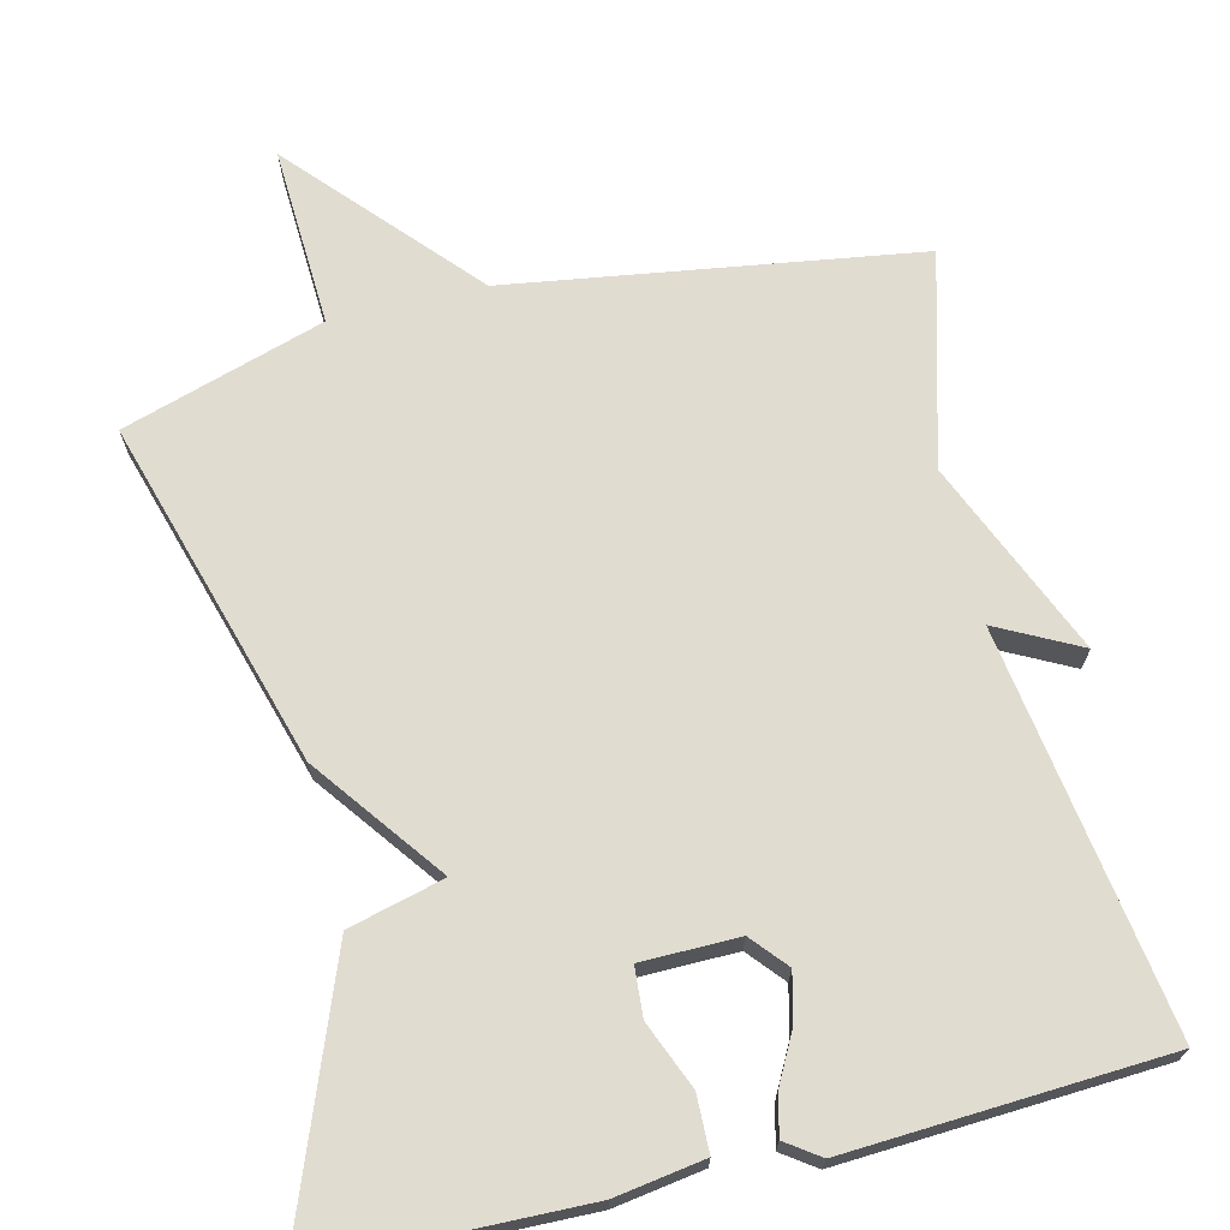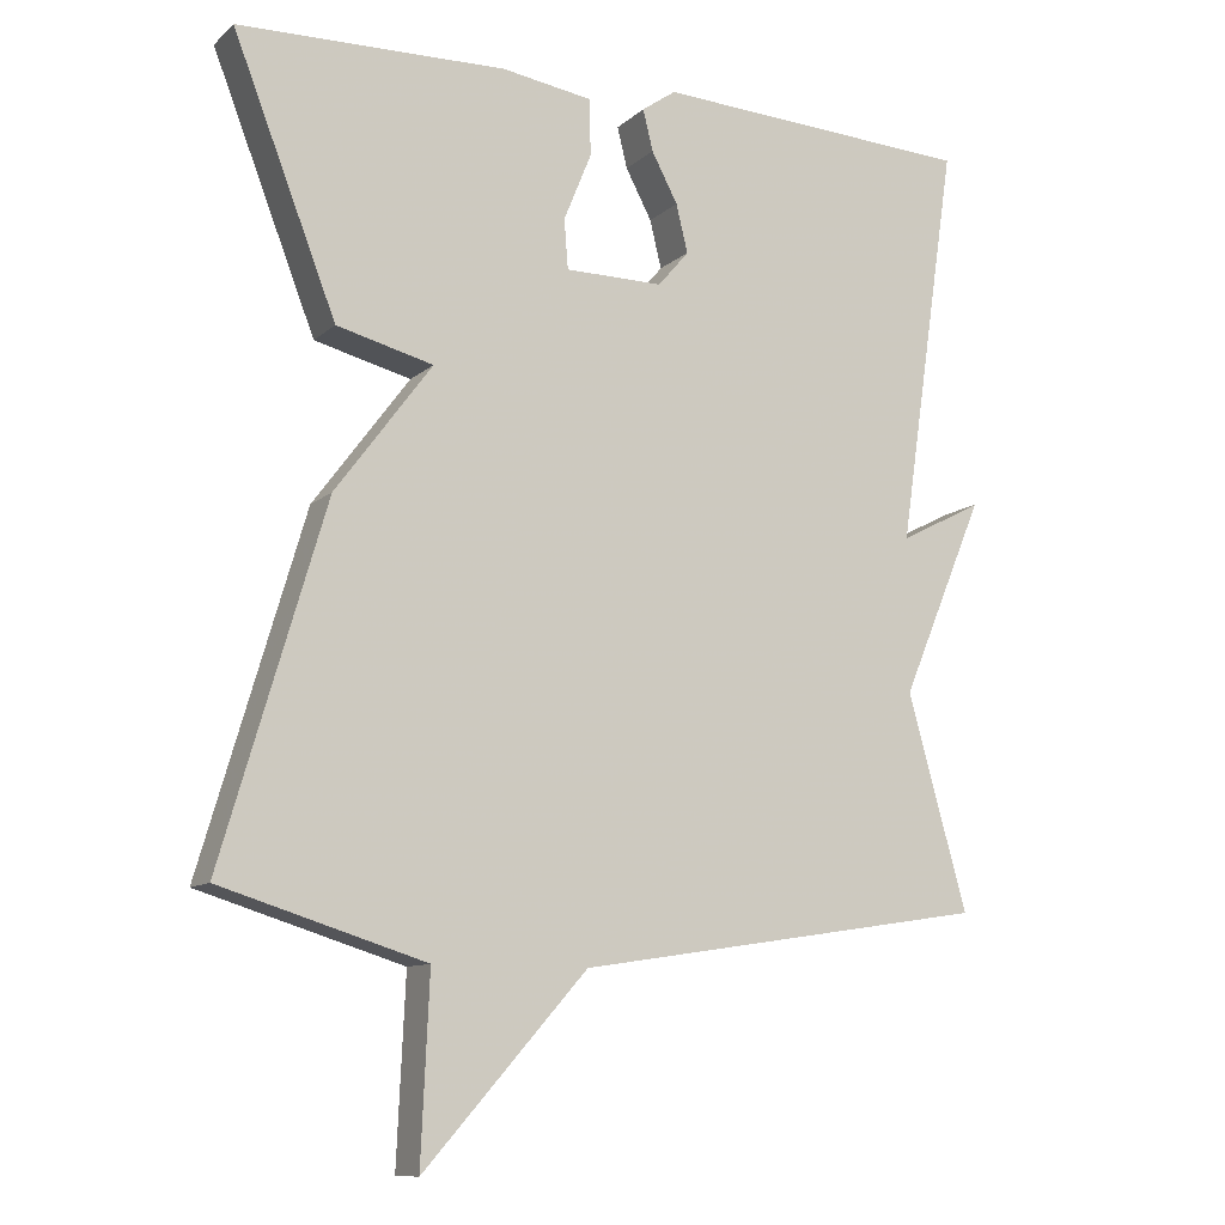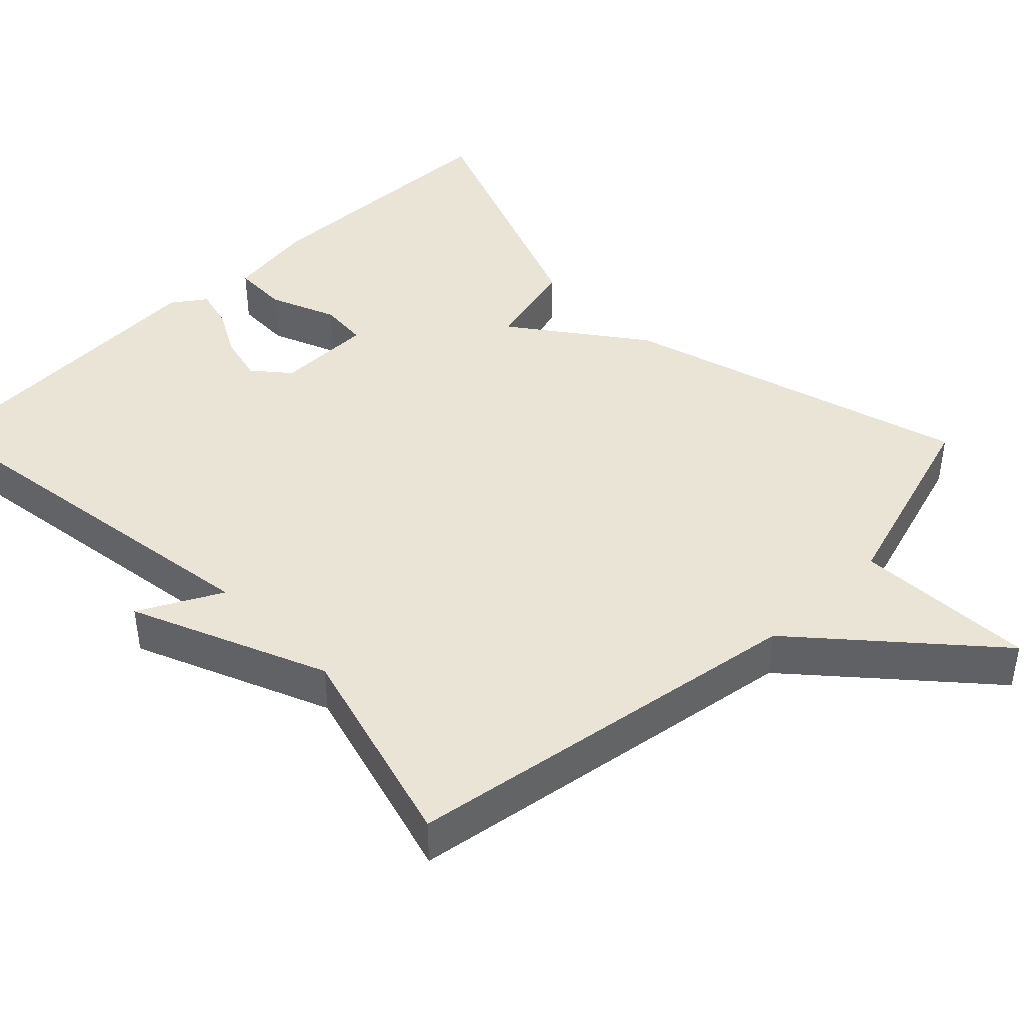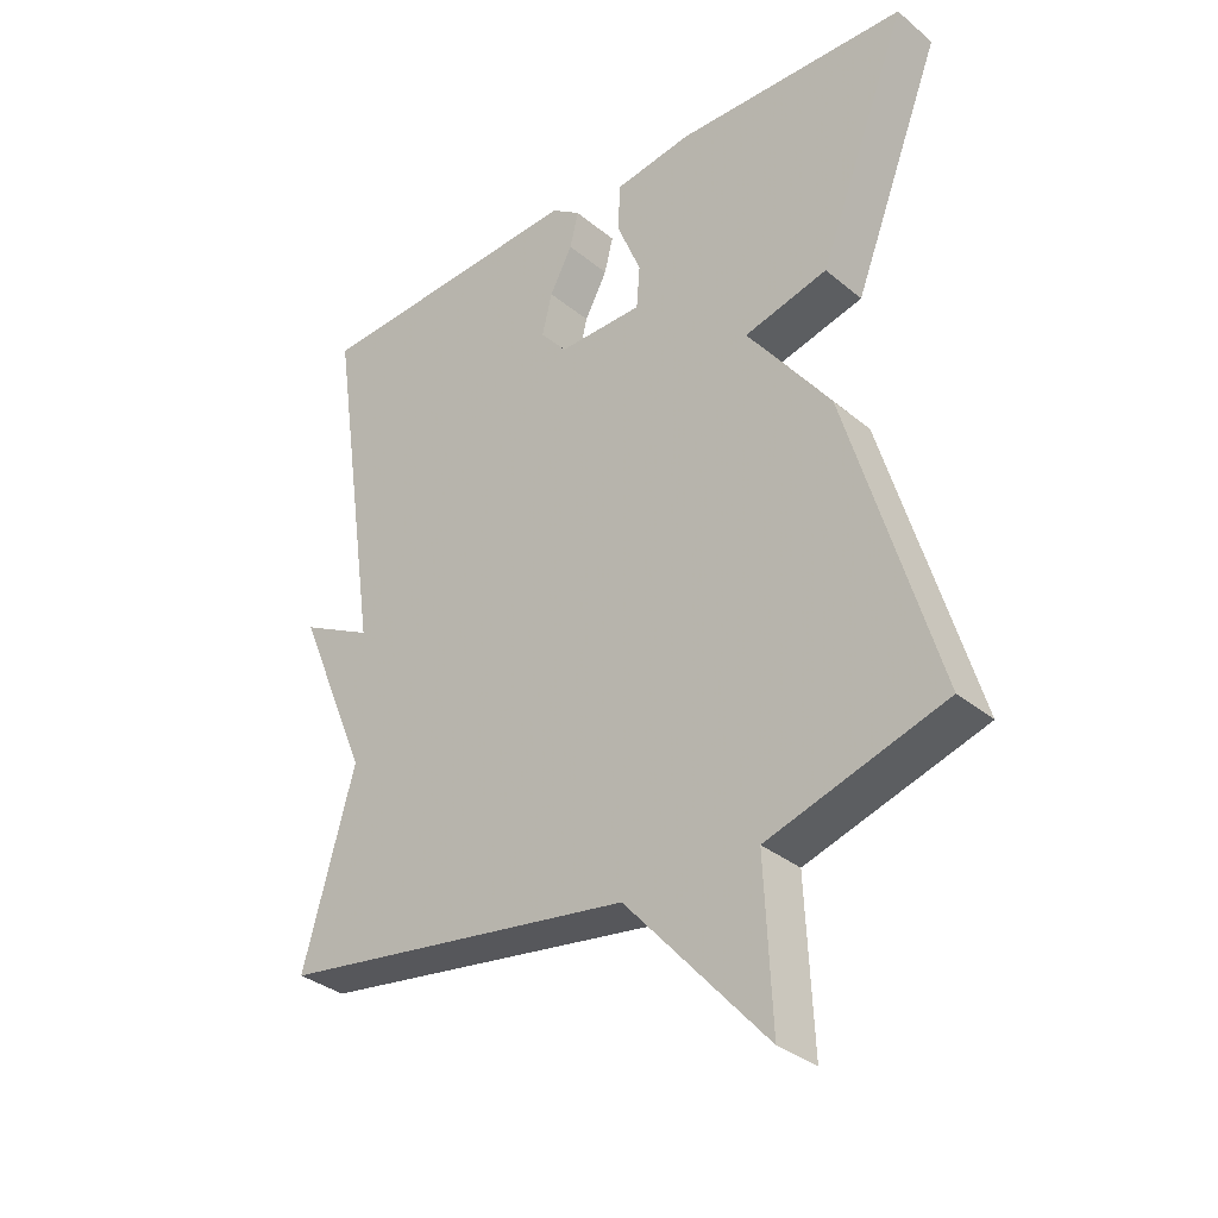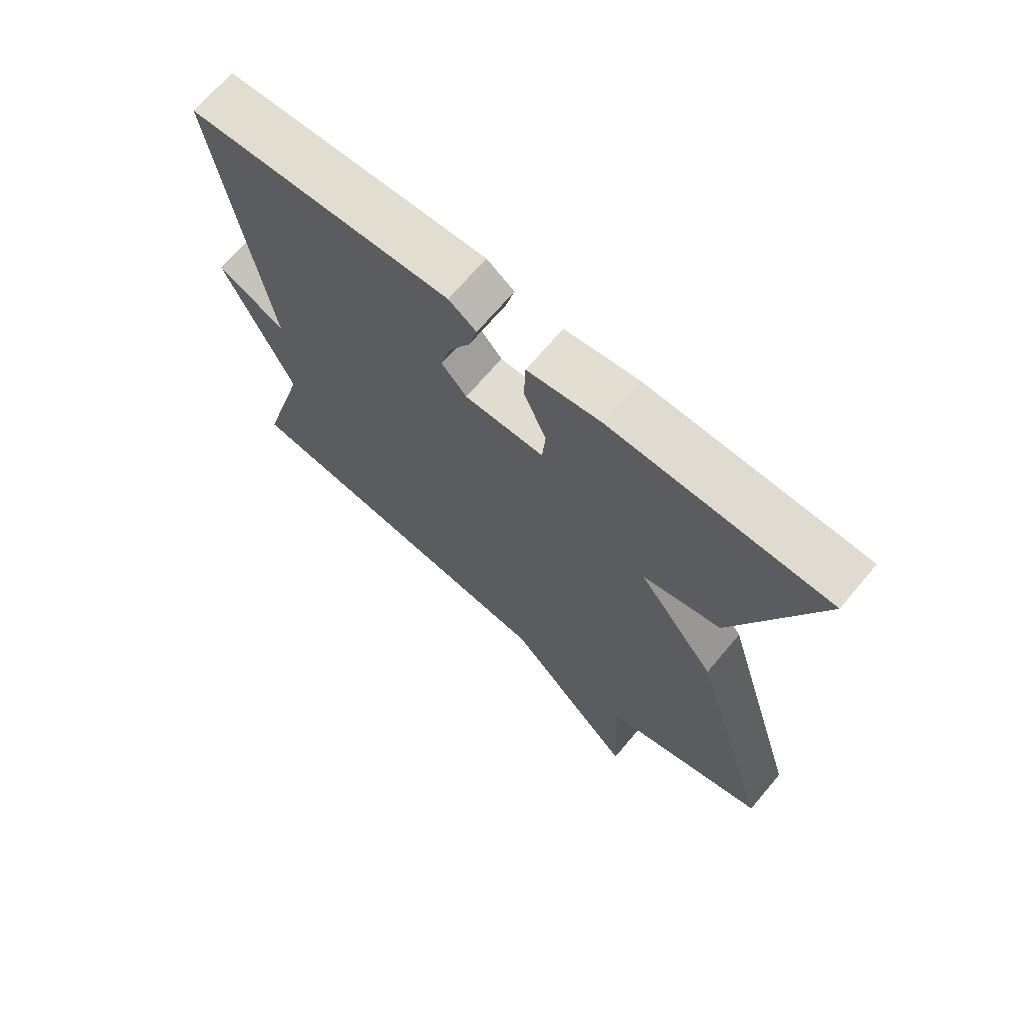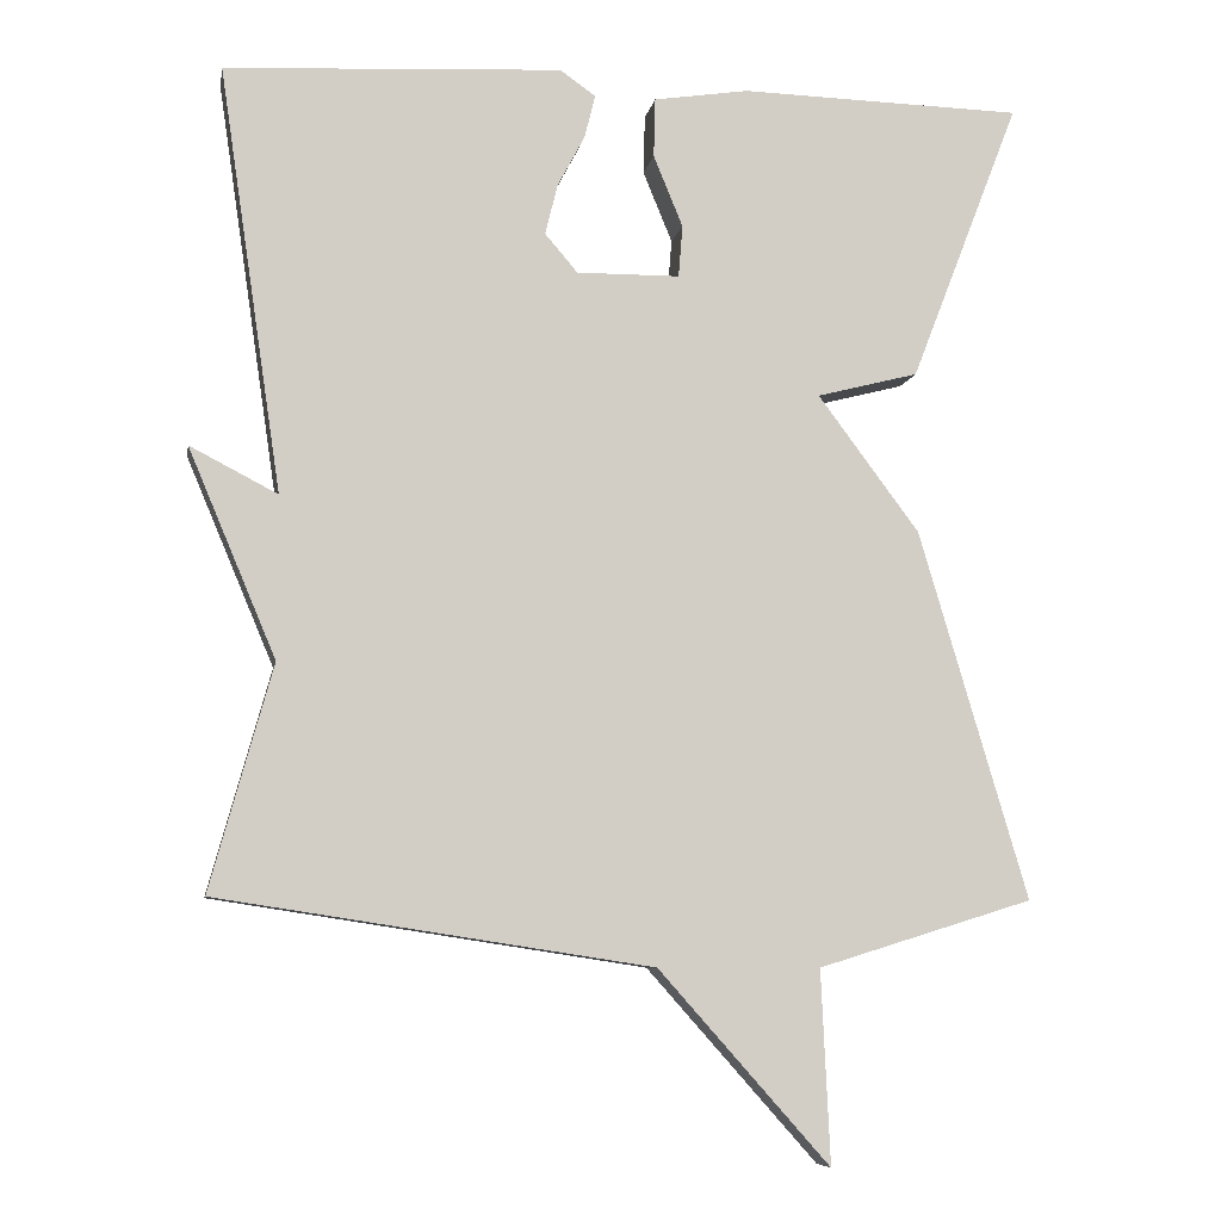
<metadata>
{"format":"obj","ext":"obj","renderer":"f3d","projection":"perspective","resolution":1024,"background":"white","views":[{"elev":69.4,"azim":-13.7,"up":"+Y"},{"elev":-10.5,"azim":-27.3,"up":"+Z"},{"elev":42.7,"azim":135.7,"up":"+Y"},{"elev":-33.6,"azim":-138.1,"up":"+Z"},{"elev":69.5,"azim":-139.8,"up":"+Z"},{"elev":-7.7,"azim":170.1,"up":"+Z"}]}
</metadata>
<code>
v 0.5 0.07 0.5
v 0.423 0.07 -0.023
v 0.531 0.07 0.033
v 0.423 0.07 -0.223
v 0.5 0.07 -0.5
v -0.035 0.07 -0.582
v -0.246 0.07 -0.819
v -0.235 0.07 -0.582
v -0.5 0.07 -0.5
v -0.366 0.07 -0.046
v -0.241 0.07 0.122
v -0.366 0.07 0.154
v -0.5 0.07 0.5
v -0.152 0.07 0.509
v -0.035 0.07 0.491
v -0.033 0.07 0.418
v -0.069 0.07 0.33
v -0.064 0.07 0.266
v 0.063 0.07 0.265
v 0.103 0.07 0.312
v 0.088 0.07 0.374
v 0.054 0.07 0.438
v 0.041 0.07 0.491
v 0.085 0.07 0.522
v 0.5 0 0.5
v 0.423 0 -0.023
v 0.531 0 0.033
v 0.423 0 -0.223
v 0.5 0 -0.5
v -0.035 0 -0.582
v -0.246 0 -0.819
v -0.235 0 -0.582
v -0.5 0 -0.5
v -0.366 0 -0.046
v -0.241 0 0.122
v -0.366 0 0.154
v -0.5 0 0.5
v -0.152 0 0.509
v -0.035 0 0.491
v -0.033 0 0.418
v -0.069 0 0.33
v -0.064 0 0.266
v 0.063 0 0.265
v 0.103 0 0.312
v 0.088 0 0.374
v 0.054 0 0.438
v 0.041 0 0.491
v 0.085 0 0.522
f 24 1 2
f 23 24 2
f 22 23 2
f 21 22 2
f 20 21 2
f 19 20 2
f 18 19 2
f 15 16 17
f 14 15 17
f 13 14 17
f 12 13 17
f 11 12 17
f 11 17 18
f 10 11 18
f 9 10 18
f 8 9 18
f 8 18 2
f 7 8 2
f 6 7 2
f 4 5 6
f 2 3 4 6
f 26 25 48
f 26 48 47
f 26 47 46
f 26 46 45
f 26 45 44
f 26 44 43
f 26 43 42
f 41 40 39
f 41 39 38
f 41 38 37
f 41 37 36
f 41 36 35
f 42 41 35
f 42 35 34
f 42 34 33
f 42 33 32
f 26 42 32
f 26 32 31
f 26 31 30
f 30 29 28
f 30 28 27 26
f 1 25 26 2
f 2 26 27 3
f 3 27 28 4
f 4 28 29 5
f 5 29 30 6
f 6 30 31 7
f 7 31 32 8
f 8 32 33 9
f 9 33 34 10
f 10 34 35 11
f 11 35 36 12
f 12 36 37 13
f 13 37 38 14
f 14 38 39 15
f 15 39 40 16
f 16 40 41 17
f 17 41 42 18
f 18 42 43 19
f 19 43 44 20
f 20 44 45 21
f 21 45 46 22
f 22 46 47 23
f 23 47 48 24
f 24 48 25 1

</code>
